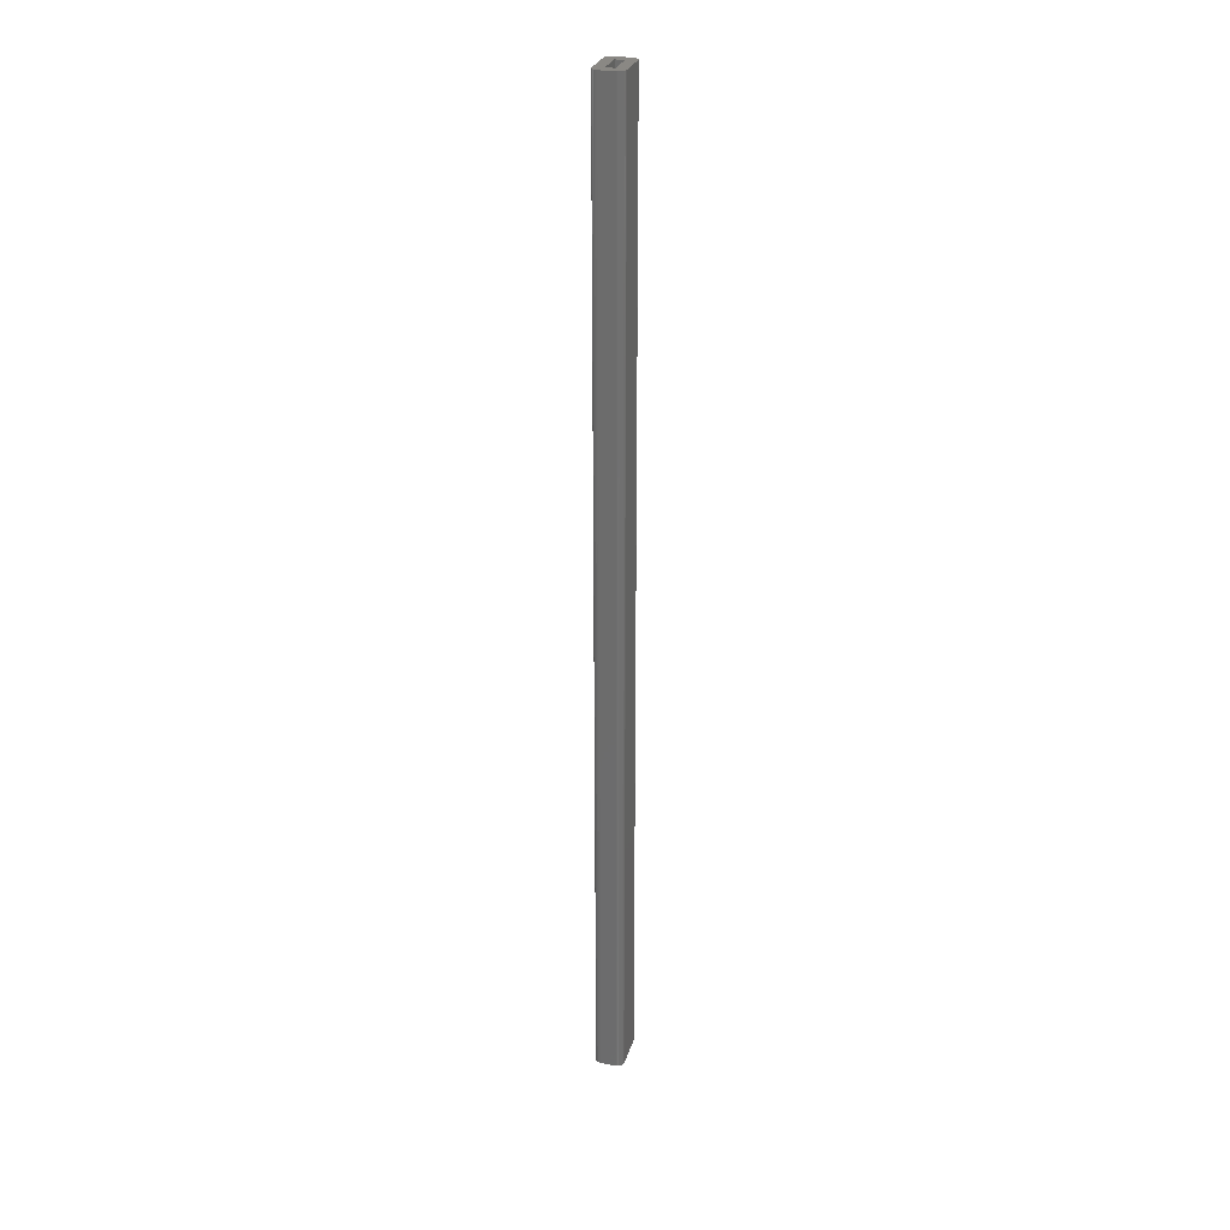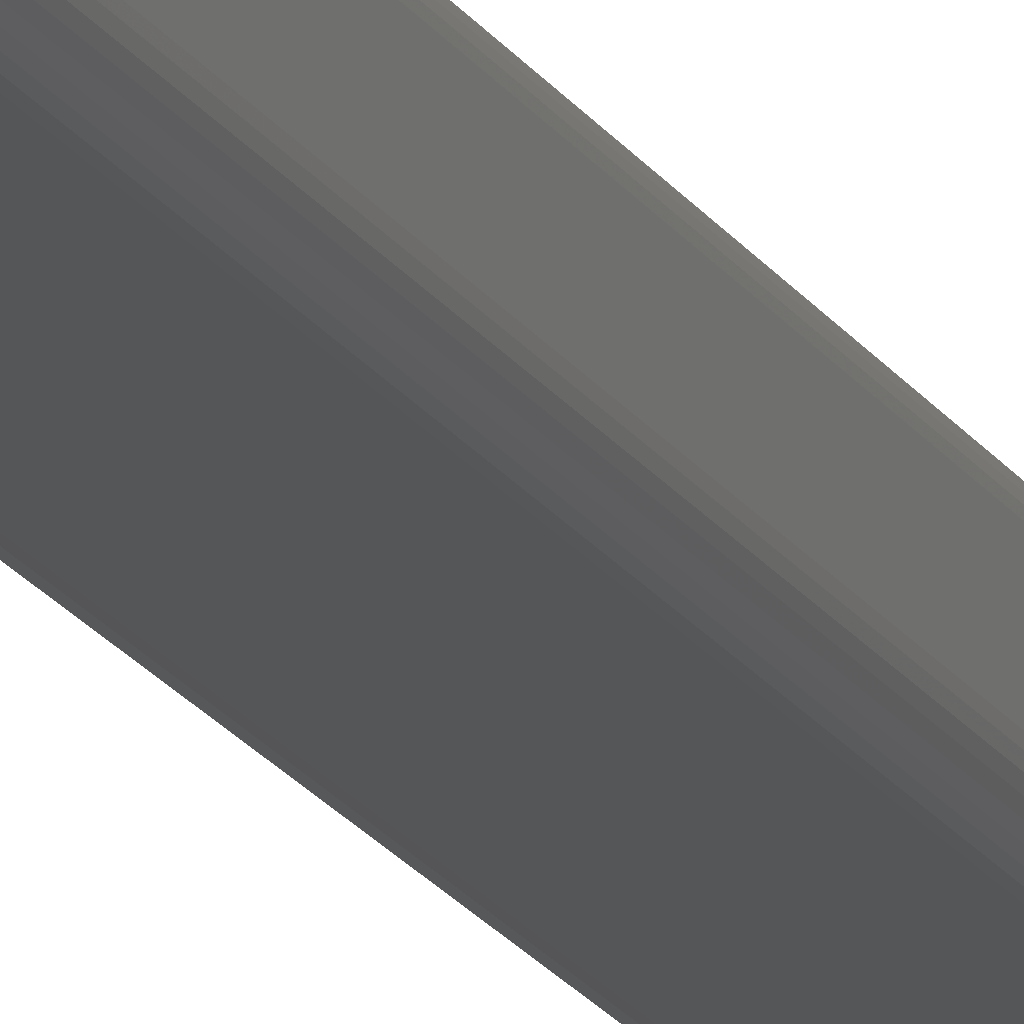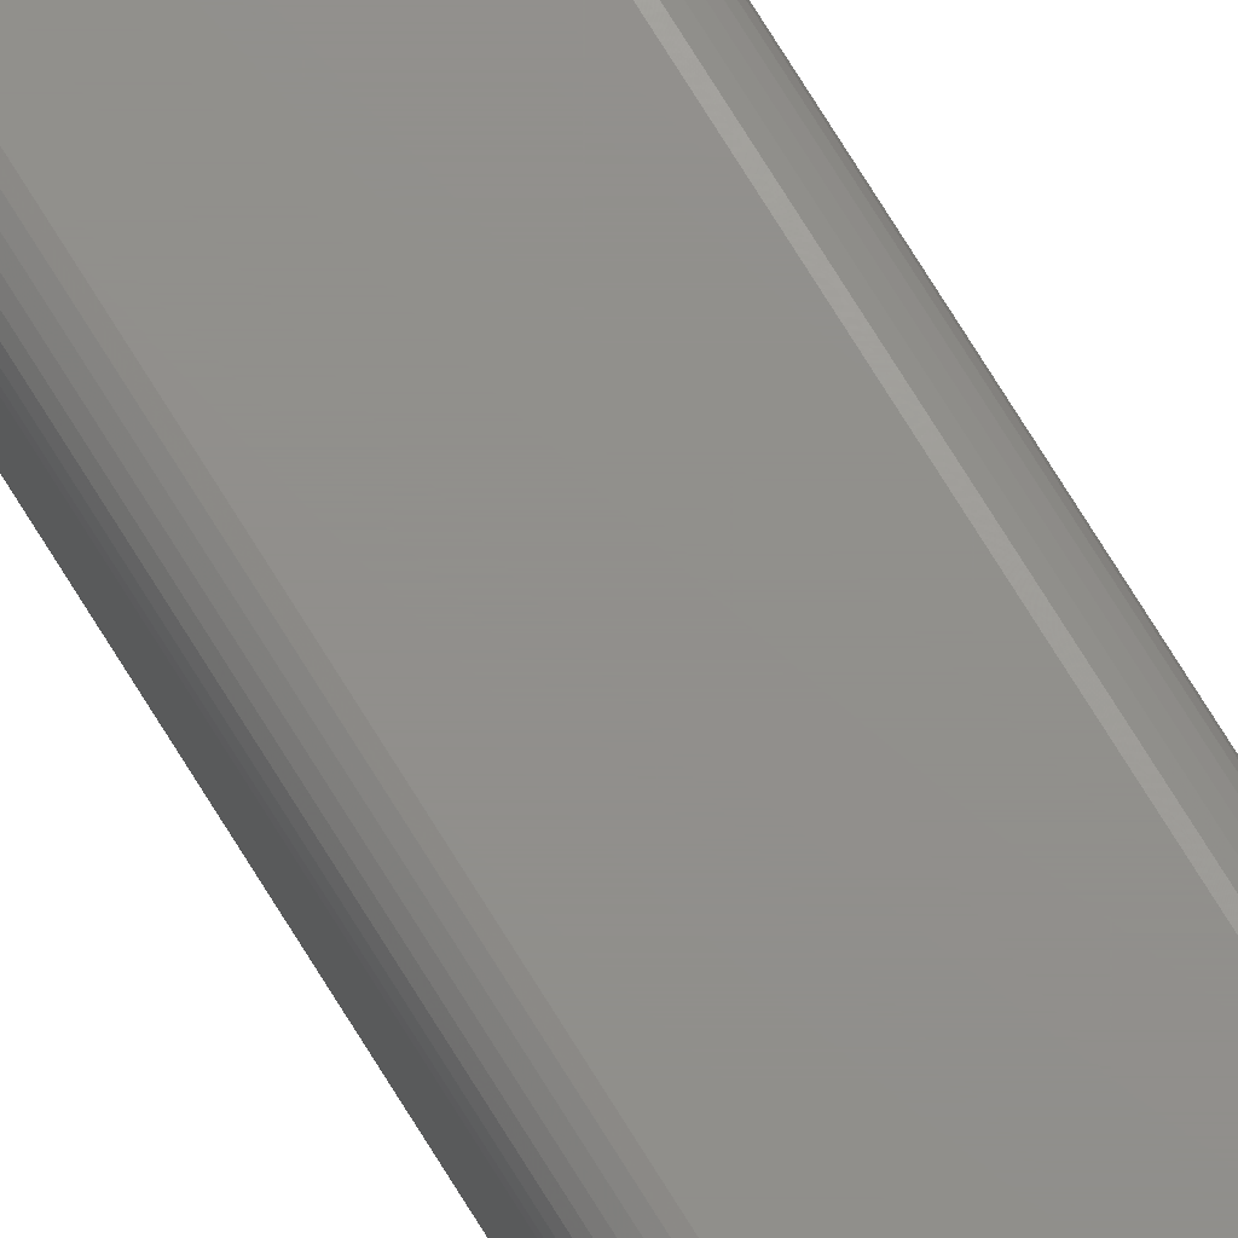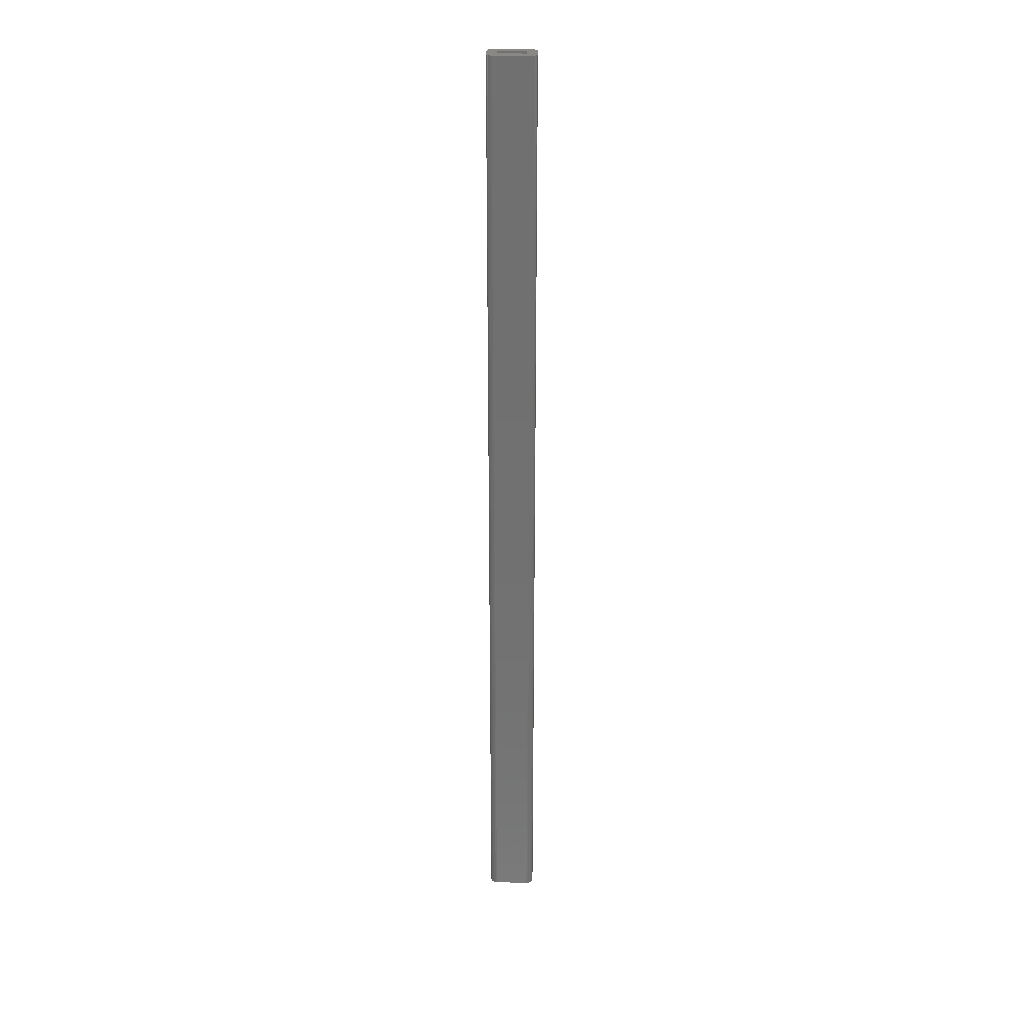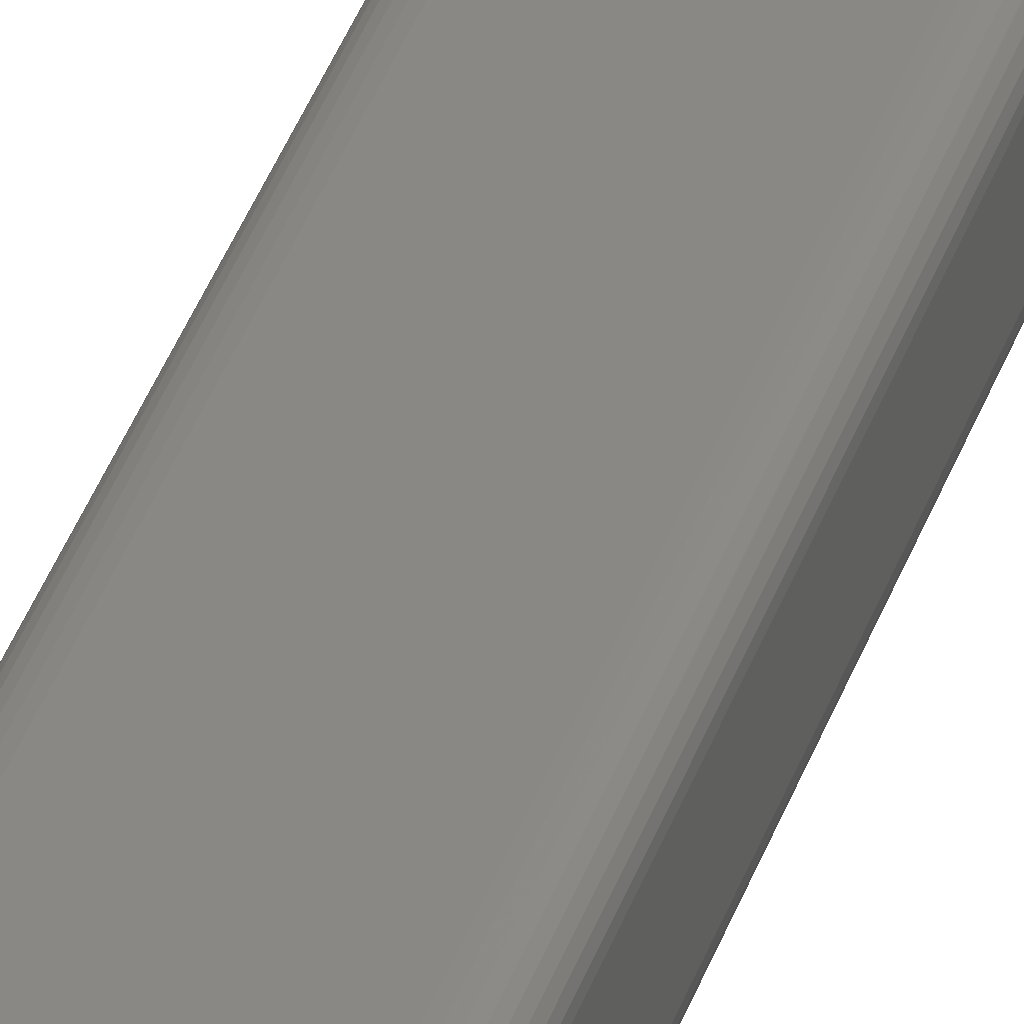
<metadata>
{"format":"stl","ext":"stl","renderer":"f3d","projection":"perspective","resolution":1024,"background":"white","views":[{"elev":27.4,"azim":105.3,"up":"+Z"},{"elev":-15.8,"azim":-161.0,"up":"+Y"},{"elev":72.5,"azim":148.5,"up":"+Y"},{"elev":27.1,"azim":1.9,"up":"+Z"},{"elev":26.8,"azim":-166.8,"up":"+Y"}]}
</metadata>
<code>
# stl→obj: 80 verts, 156 faces
v 0.03311 -0.0165 0.75
v 0.02934 -0.01806 0.75
v 0.0313 -0.01746 0.75
v 0.0273 -0.01826 0.75
v -0.03311 0.02456 0.75
v -0.02934 0.02612 0.75
v -0.0313 0.02552 0.75
v -0.0273 0.02632 0.75
v -0.03775 0.01587 0.75
v -0.02212 -0.002632 0.75
v -0.02212 0.01069 0.75
v -0.03775 -0.007813 0.75
v -0.03755 -0.00985 0.75
v -0.03599 -0.01361 0.75
v -0.03695 -0.01181 0.75
v 0.03755 0.01791 0.75
v 0.03695 0.01987 0.75
v 0.03599 0.02167 0.75
v 0.03775 0.01587 0.75
v 0.0273 0.02632 0.75
v 0.02212 0.01069 0.75
v 0.02212 -0.002632 0.75
v 0.03775 -0.007812 0.75
v -0.03469 -0.0152 0.75
v -0.03311 -0.0165 0.75
v -0.0313 -0.01746 0.75
v -0.02934 -0.01806 0.75
v -0.0273 -0.01826 0.75
v 0.03469 -0.0152 0.75
v 0.03599 -0.01361 0.75
v 0.03695 -0.01181 0.75
v 0.03755 -0.00985 0.75
v -0.03469 0.02326 0.75
v -0.03599 0.02167 0.75
v -0.03695 0.01987 0.75
v -0.03755 0.01791 0.75
v 0.03469 0.02326 0.75
v 0.03311 0.02456 0.75
v 0.0313 0.02552 0.75
v 0.02934 0.02612 0.75
v 0.02212 0.01069 -0.7422
v -0.02212 0.01069 -0.7422
v 0.02212 -0.002632 -0.7422
v -0.02212 -0.002632 -0.7422
v -0.0273 -0.01826 -0.7578
v -0.02934 -0.01806 -0.7578
v -0.0313 -0.01746 -0.7578
v -0.03311 -0.0165 -0.7578
v -0.03469 -0.0152 -0.7578
v -0.03599 -0.01361 -0.7578
v -0.03695 -0.01181 -0.7578
v -0.03755 -0.00985 -0.7578
v -0.03775 -0.007812 -0.7578
v 0.0273 -0.01826 -0.7578
v 0.03775 -0.007812 -0.7578
v 0.03755 -0.00985 -0.7578
v 0.03695 -0.01181 -0.7578
v 0.03599 -0.01361 -0.7578
v 0.03469 -0.0152 -0.7578
v 0.03311 -0.0165 -0.7578
v 0.0313 -0.01746 -0.7578
v 0.02934 -0.01806 -0.7578
v 0.03775 0.01587 -0.7578
v 0.0273 0.02632 -0.7578
v 0.02934 0.02612 -0.7578
v 0.0313 0.02552 -0.7578
v 0.03311 0.02456 -0.7578
v 0.03469 0.02326 -0.7578
v 0.03599 0.02167 -0.7578
v 0.03695 0.01987 -0.7578
v 0.03755 0.01791 -0.7578
v -0.0273 0.02632 -0.7578
v -0.03775 0.01587 -0.7578
v -0.03755 0.01791 -0.7578
v -0.03695 0.01987 -0.7578
v -0.03599 0.02167 -0.7578
v -0.03469 0.02326 -0.7578
v -0.03311 0.02456 -0.7578
v -0.0313 0.02552 -0.7578
v -0.02934 0.02612 -0.7578
f 1 2 3
f 1 4 2
f 5 6 7
f 5 8 6
f 9 10 11
f 9 12 10
f 12 13 14
f 14 13 15
f 16 17 18
f 19 16 18
f 19 18 20
f 19 20 21
f 19 21 22
f 19 22 23
f 10 12 14
f 10 14 24
f 10 24 25
f 10 25 26
f 10 26 27
f 10 27 28
f 10 28 4
f 10 4 22
f 22 4 1
f 22 1 29
f 22 29 30
f 22 30 31
f 22 31 32
f 22 32 23
f 11 21 20
f 11 20 8
f 11 8 5
f 11 5 33
f 11 33 34
f 11 34 35
f 11 35 36
f 11 36 9
f 18 37 38
f 18 38 39
f 18 39 40
f 18 40 20
f 41 21 42
f 42 21 11
f 43 22 41
f 41 22 21
f 44 10 43
f 43 10 22
f 42 11 44
f 44 11 10
f 45 28 46
f 46 28 27
f 46 27 47
f 47 27 26
f 47 26 48
f 48 26 25
f 48 25 49
f 49 25 24
f 49 24 50
f 50 24 14
f 50 14 51
f 51 14 15
f 51 15 52
f 52 15 13
f 52 13 53
f 53 13 12
f 45 54 28
f 28 54 4
f 55 23 56
f 56 23 32
f 56 32 57
f 57 32 31
f 57 31 58
f 58 31 30
f 58 30 59
f 59 30 29
f 59 29 60
f 60 29 1
f 60 1 61
f 61 1 3
f 61 3 62
f 62 3 2
f 62 2 54
f 54 2 4
f 55 63 23
f 23 63 19
f 64 20 65
f 65 20 40
f 65 40 66
f 66 40 39
f 66 39 67
f 67 39 38
f 67 38 68
f 68 38 37
f 68 37 69
f 69 37 18
f 69 18 70
f 70 18 17
f 70 17 71
f 71 17 16
f 71 16 63
f 63 16 19
f 64 72 20
f 20 72 8
f 73 9 74
f 74 9 36
f 74 36 75
f 75 36 35
f 75 35 76
f 76 35 34
f 76 34 77
f 77 34 33
f 77 33 78
f 78 33 5
f 78 5 79
f 79 5 7
f 79 7 80
f 80 7 6
f 80 6 72
f 72 6 8
f 73 53 9
f 9 53 12
f 60 66 67
f 61 66 60
f 48 78 47
f 48 77 78
f 49 77 48
f 49 76 77
f 75 76 49
f 59 60 67
f 59 67 68
f 59 68 69
f 59 69 70
f 59 70 71
f 59 71 63
f 59 63 55
f 59 55 56
f 59 56 57
f 59 57 58
f 50 51 52
f 50 52 53
f 50 53 73
f 50 73 74
f 50 74 75
f 50 75 49
f 78 79 47
f 47 79 80
f 47 80 46
f 46 80 72
f 46 72 45
f 45 72 64
f 45 64 54
f 54 64 65
f 54 65 62
f 62 65 66
f 62 66 61
f 42 44 41
f 41 44 43

</code>
